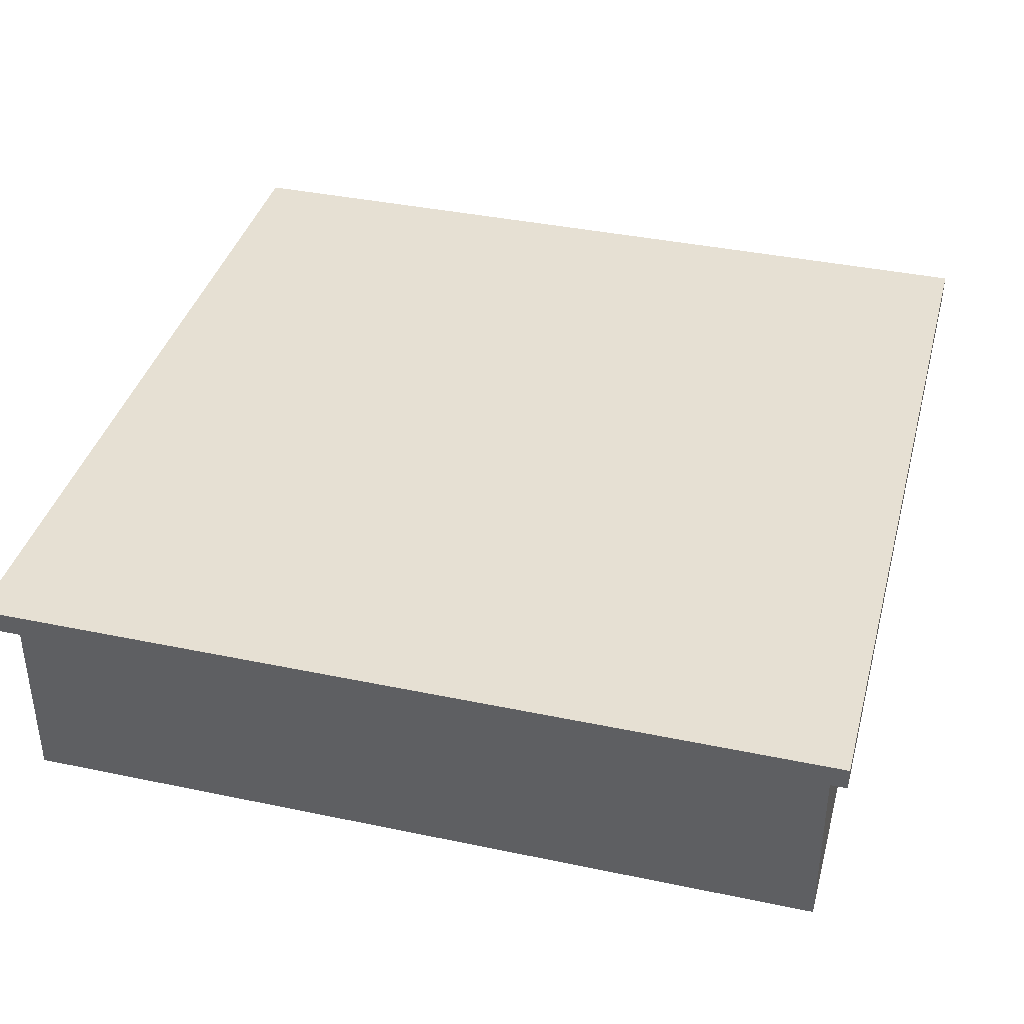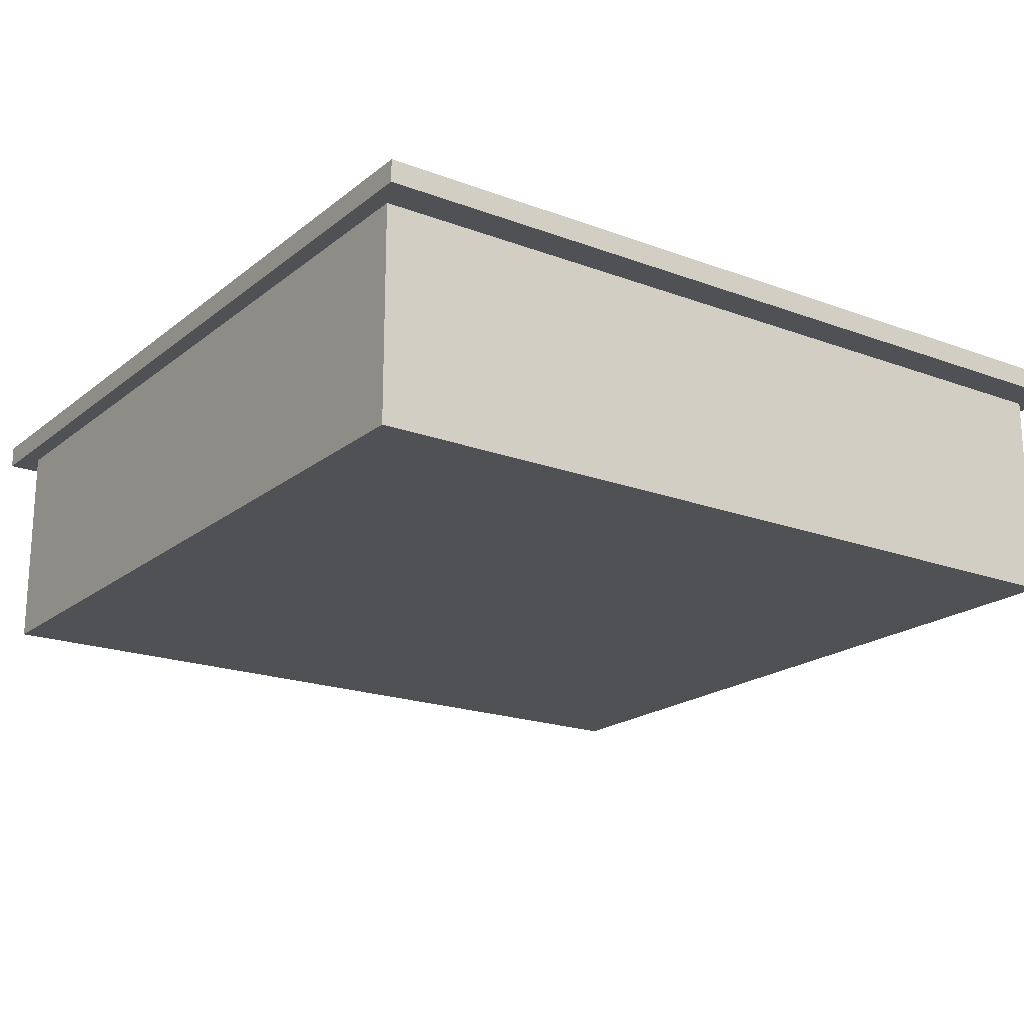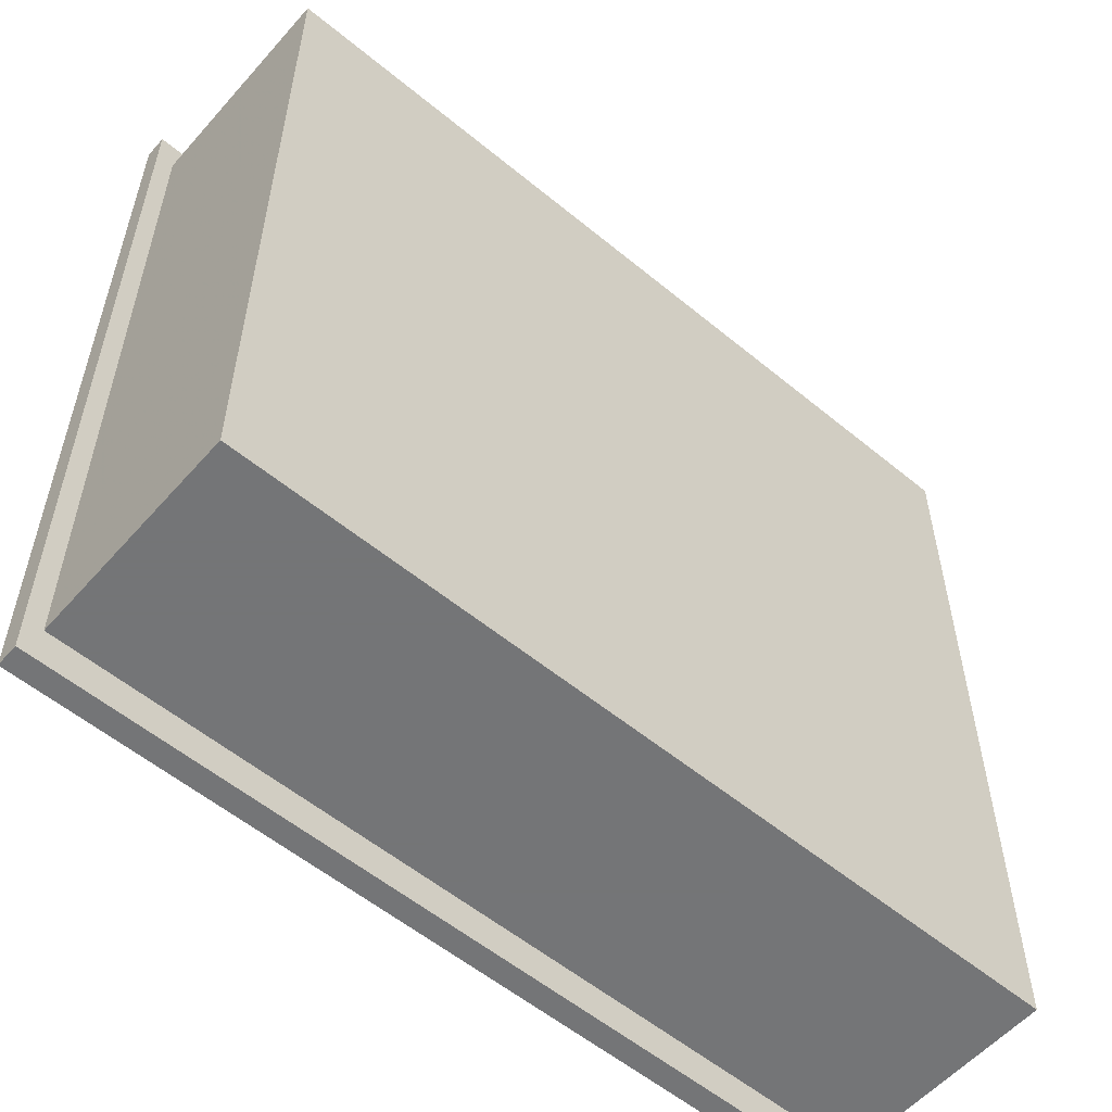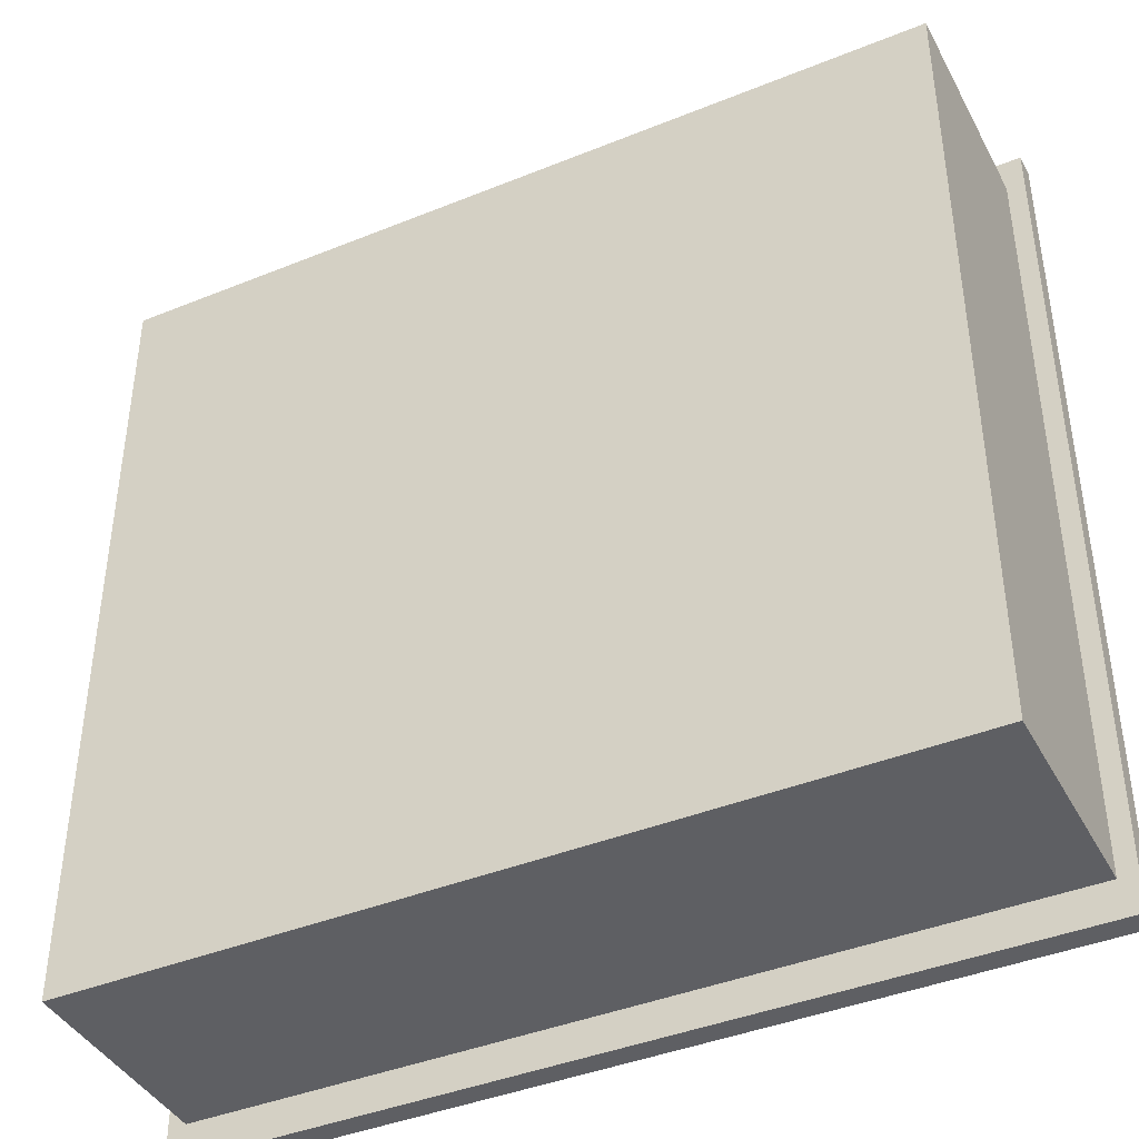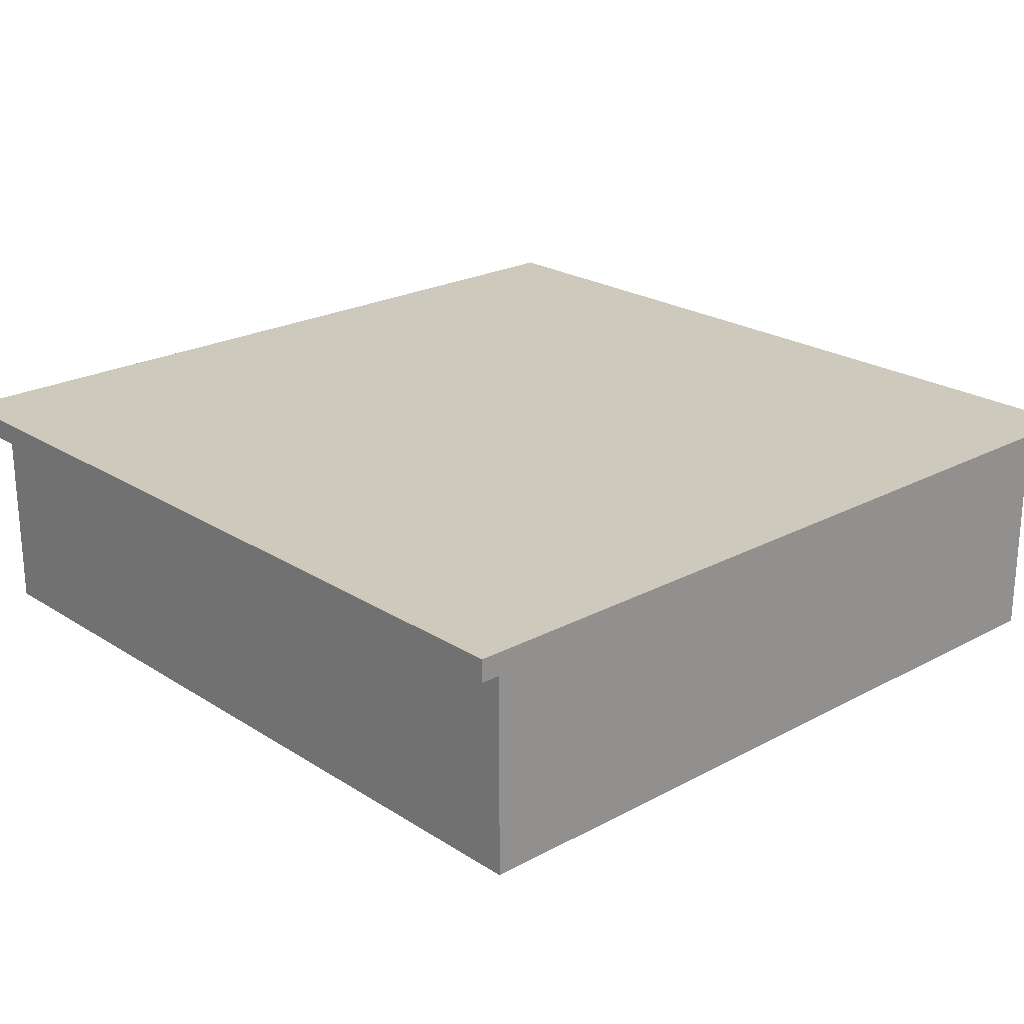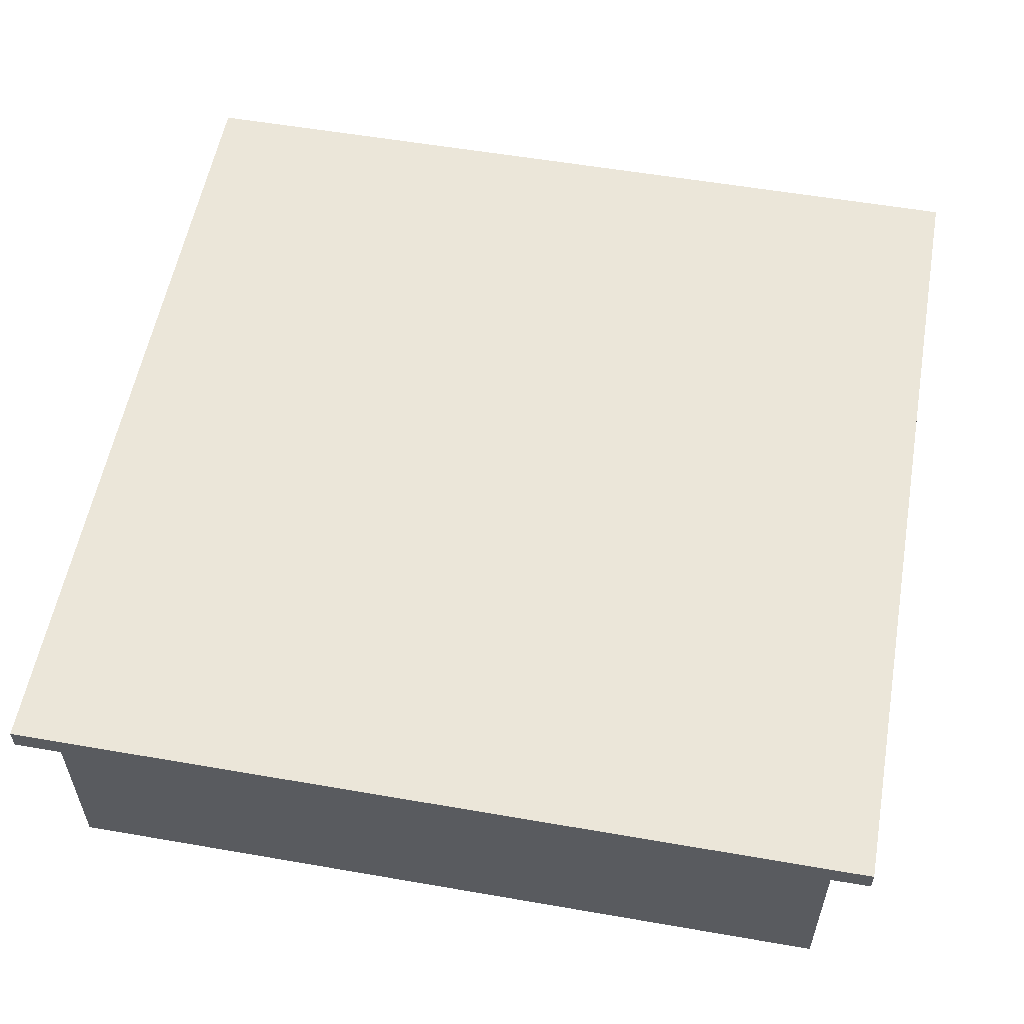
<metadata>
{"format":"obj","ext":"obj","renderer":"f3d","projection":"perspective","resolution":1024,"background":"white","views":[{"elev":38.5,"azim":14.8,"up":"+Z"},{"elev":-19.6,"azim":-34.9,"up":"+Z"},{"elev":-56.4,"azim":139.2,"up":"+Y"},{"elev":-41.3,"azim":-153.8,"up":"+Y"},{"elev":22.7,"azim":-132.6,"up":"+Z"},{"elev":56.1,"azim":100.3,"up":"+Z"}]}
</metadata>
<code>
o obj_0
v 304.8 		295.3 		152.4
v 304.8 		-288.9 		152.4
v 304.8 		-314.3 		152.4
v 304.8 		269.9 		152.4
v 304.8 		-288.9 		0
v 304.8 		269.9 		0
v -248.9 		-156.8 		165.1
v -248.9 		137.8 		165.1
v 274.3 		137.8 		165.1
v 274.3 		-156.8 		152.4
v 274.3 		-156.8 		165.1
v 274.3 		137.8 		152.4
v -266.7 		257.2 		152.4
v -266.7 		257.2 		101.6
v 292.1 		257.2 		101.6
v 292.1 		257.2 		152.4
v -266.7 		-276.2 		152.4
v -266.7 		-276.2 		101.6
v -266.7 		-276.2 		88.9
v -266.7 		-276.2 		12.7
v -266.7 		257.2 		12.7
v -266.7 		257.2 		88.9
v -279.4 		269.9 		152.4
v 292.1 		257.2 		12.7
v 292.1 		-276.2 		12.7
v -292.1 		295.3 		165.1
v -292.1 		295.3 		152.4
v -292.1 		-314.3 		152.4
v -292.1 		-314.3 		165.1
v -279.4 		-288.9 		0
v -279.4 		269.9 		0
v -292.1 		295.3 		168.3
v -292.1 		-314.3 		168.3
v -279.4 		-314.3 		152.4
v -279.4 		295.3 		152.4
v -279.4 		-288.9 		152.4
v -248.9 		137.8 		152.4
v -248.9 		-156.8 		152.4
v 292.1 		-276.2 		152.4
v 292.1 		-276.2 		101.6
v 292.1 		257.2 		88.9
v 292.1 		-276.2 		88.9
v 317.5 		-314.3 		168.3
v 317.5 		-314.3 		165.1
v 317.5 		295.3 		165.1
v 317.5 		295.3 		168.3
v 317.5 		-314.3 		152.4
v 317.5 		295.3 		152.4
g group_0_15277357
f 10 11 9
f 10 9 12
f 13 14 15
f 13 15 16
f 13 17 18
f 13 18 14
f 19 20 21
f 19 21 22
f 24 21 20
f 24 20 25
f 26 27 28
f 26 28 29
f 31 6 30
f 5 30 6
f 23 36 27
f 35 23 27
f 28 27 36
f 34 28 36
f 26 45 1
f 8 37 12
f 8 12 9
f 11 10 38
f 11 38 7
f 37 8 7
f 37 7 38
f 36 2 3
f 37 16 12
f 17 38 10
f 16 37 13
f 17 13 37
f 17 37 38
f 17 10 39
f 16 39 10
f 16 10 12
f 23 1 4
f 39 16 15
f 39 15 40
f 41 24 25
f 41 25 42
f 29 28 34
f 26 35 27
f 6 31 4
f 23 30 36
f 18 17 40
f 39 40 17
f 23 31 30
f 15 14 18
f 15 18 40
f 5 2 30
f 36 30 2
f 41 22 21
f 41 21 24
f 23 4 31
f 19 42 25
f 19 25 20
f 42 19 22
f 42 22 41
f 3 29 34
f 26 1 35
f 36 3 34
f 1 23 35
f 44 47 48
f 44 48 45
f 47 3 2
f 4 48 2
f 1 48 4
f 47 2 48
f 47 44 3
f 29 3 44
f 45 48 1
f 2 5 6
f 2 6 4
g group_0_-1023739142
f 7 8 9
f 7 9 11
f 46 33 43
f 29 44 33
f 46 32 33
f 46 26 32
f 43 44 45
f 43 45 46
f 43 33 44
f 26 46 45
f 32 26 29
f 32 29 33

</code>
